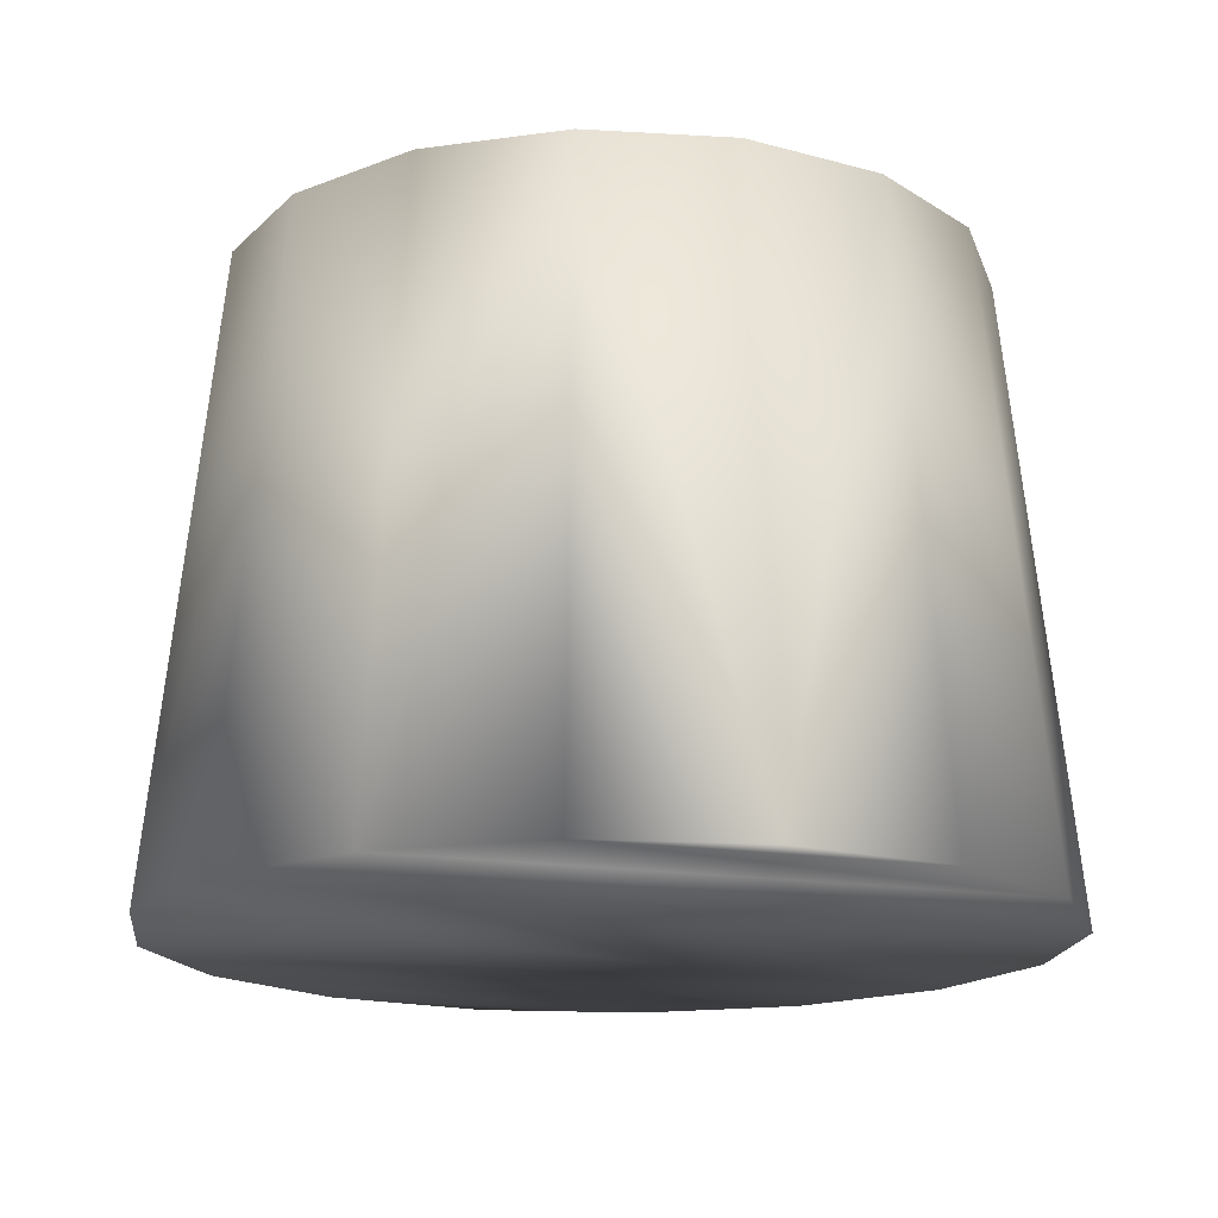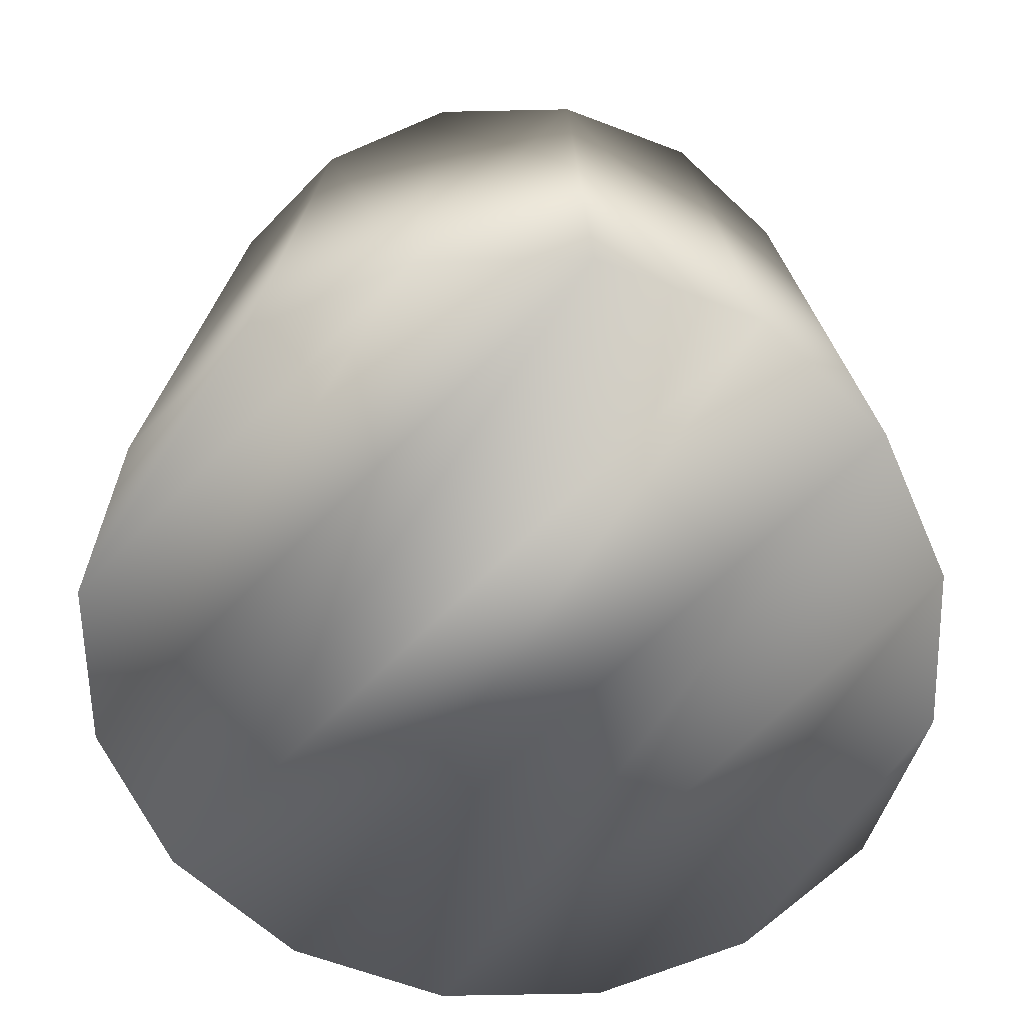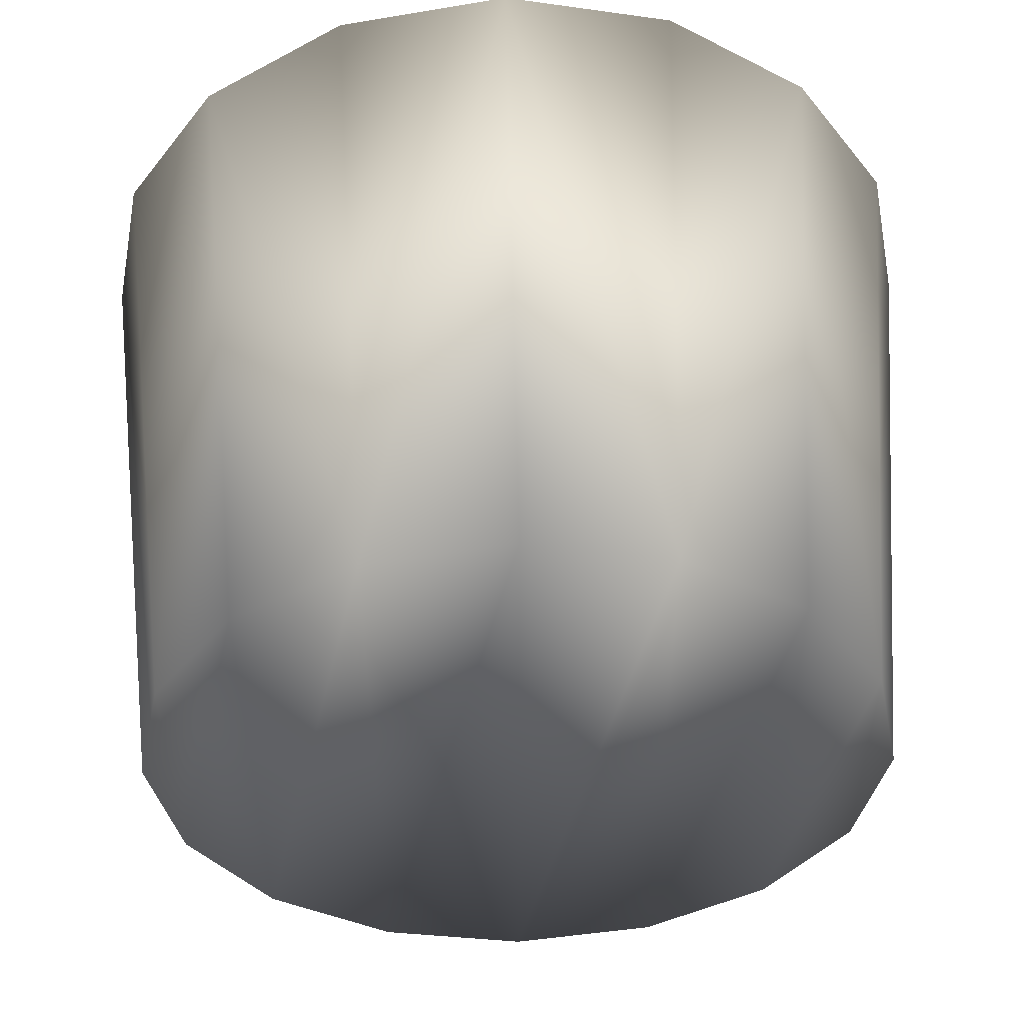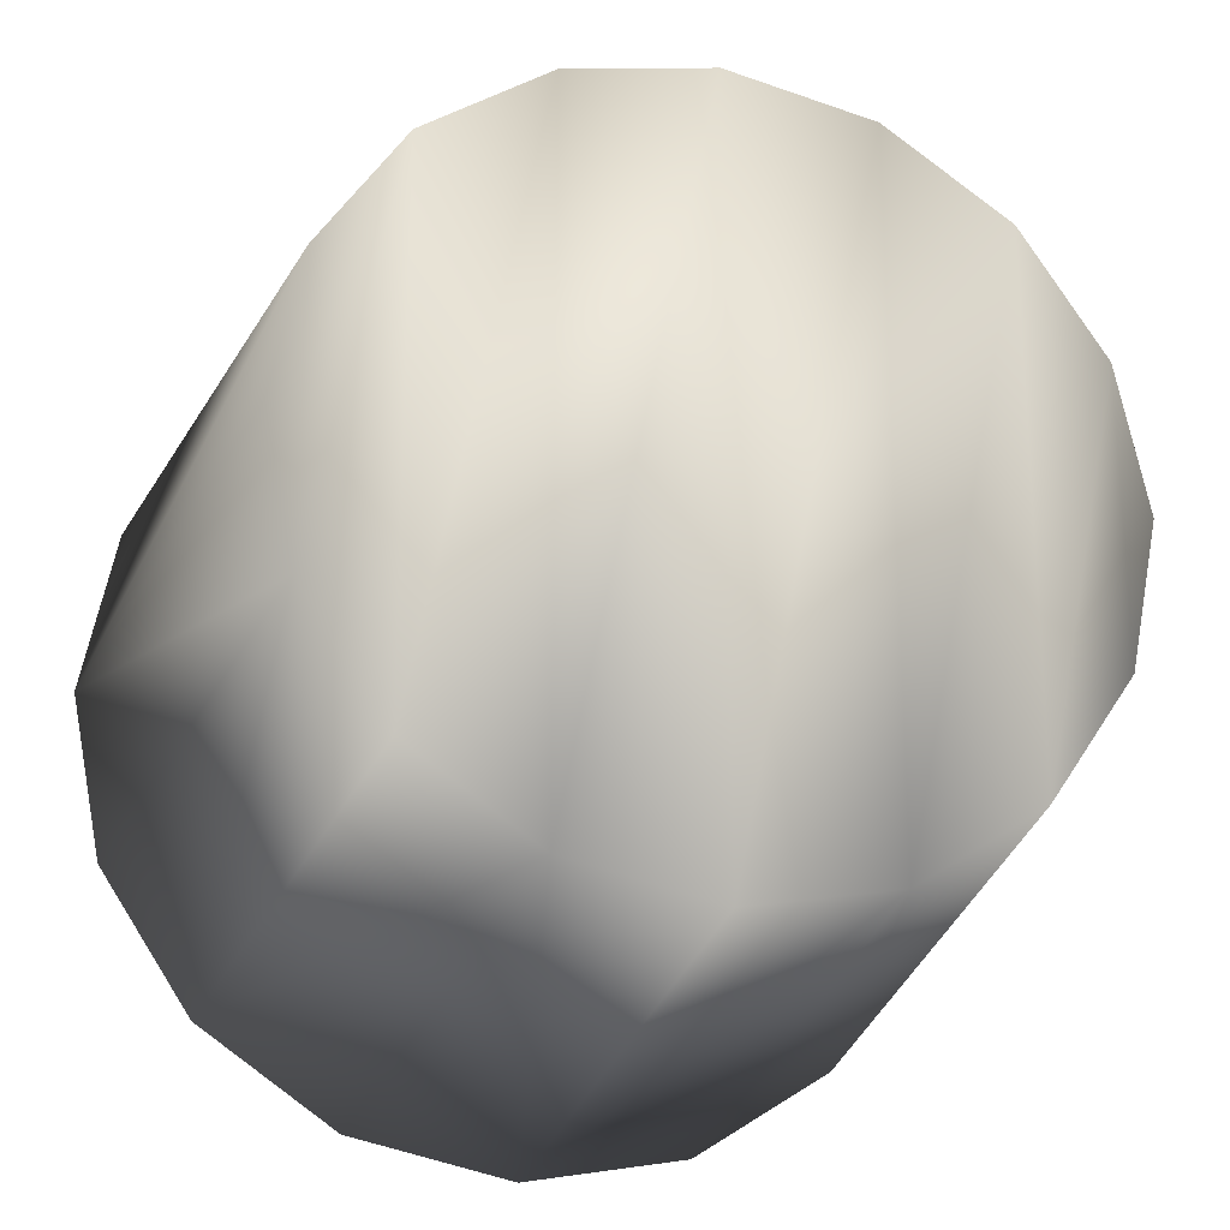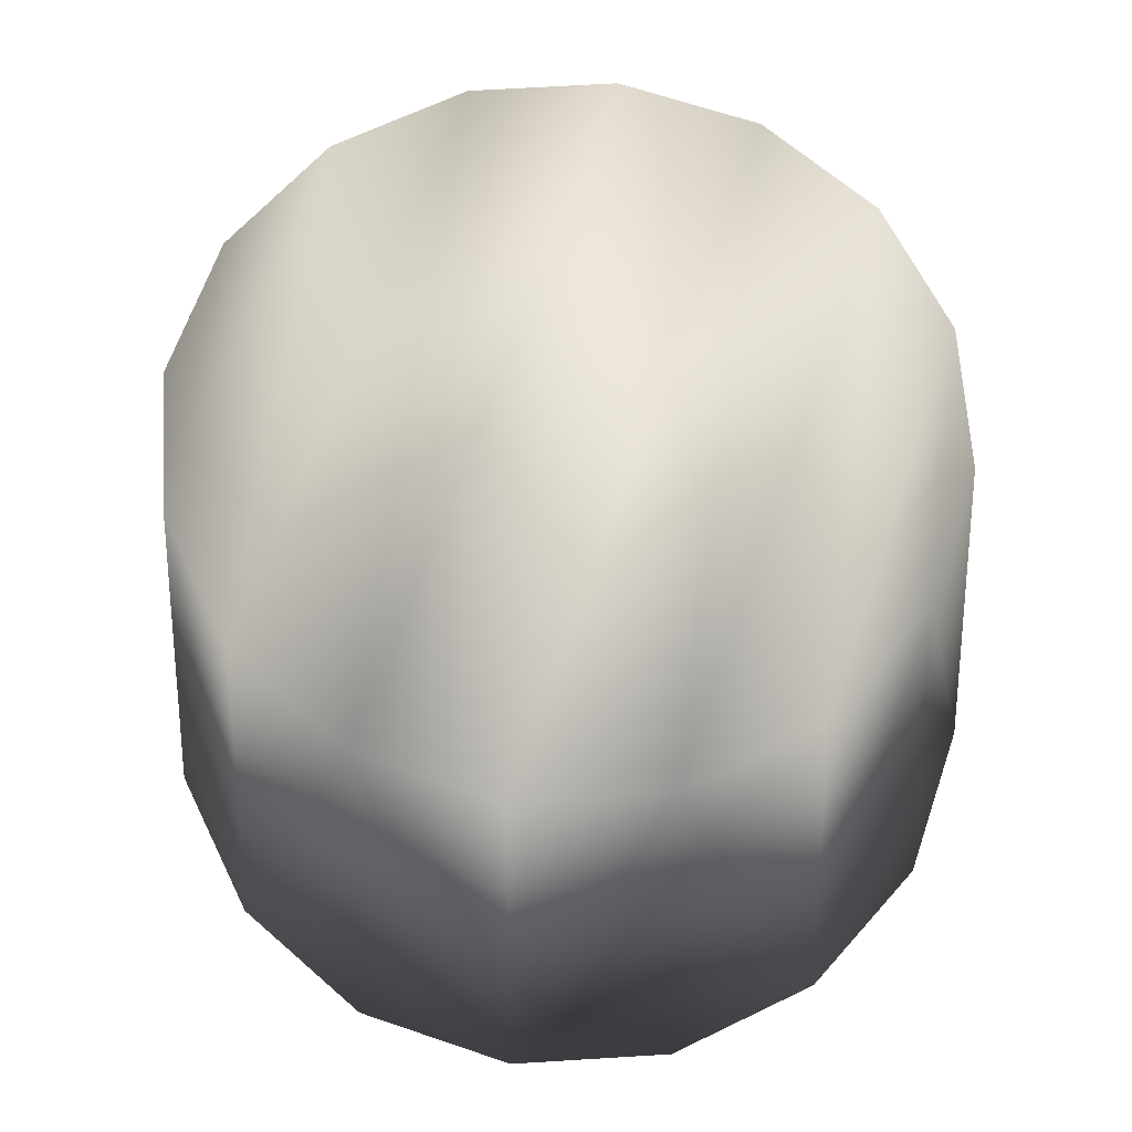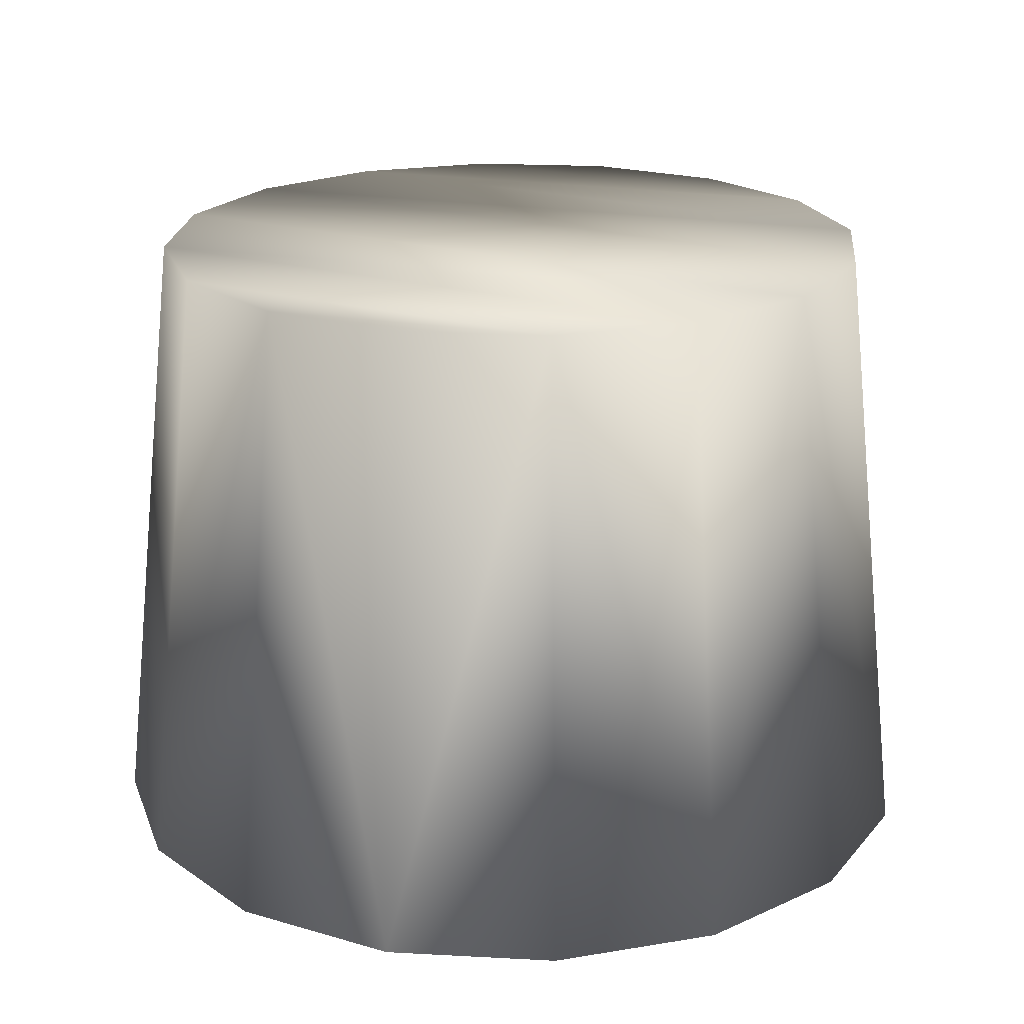
<metadata>
{"format":"obj","ext":"obj","renderer":"f3d","projection":"perspective","resolution":1024,"background":"white","views":[{"elev":-16.8,"azim":-108.0,"up":"+Y"},{"elev":-62.2,"azim":-32.5,"up":"+Y"},{"elev":52.9,"azim":178.8,"up":"+Z"},{"elev":-23.8,"azim":163.6,"up":"+Z"},{"elev":65.1,"azim":7.7,"up":"+Y"},{"elev":20.7,"azim":-73.2,"up":"+Y"}]}
</metadata>
<code>
o cylinder156
v 29.42 -111 2.886e-16
v 27.18 -111 11.26
v 20.8 -111 20.8
v 11.26 -111 27.18
v 0 -111 29.42
v -11.26 -111 27.18
v -20.8 -111 20.8
v -27.18 -111 11.26
v -29.42 -111 3.892e-15
v -27.18 -111 -11.26
v -20.8 -111 -20.8
v -11.26 -111 -27.18
v 0 -111 -29.42
v 11.26 -111 -27.18
v 20.8 -111 -20.8
v 27.18 -111 -11.26
v 34.61 -160.9 7.04e-16
v 31.98 -160.9 13.25
v 24.48 -160.9 24.48
v 13.25 -160.9 31.98
v 0 -160.9 34.61
v -13.25 -160.9 31.98
v -24.48 -160.9 24.48
v -31.98 -160.9 13.25
v -34.61 -160.9 4.943e-15
v -31.98 -160.9 -13.25
v -24.48 -160.9 -24.48
v -13.25 -160.9 -31.98
v 0 -160.9 -34.61
v 13.25 -160.9 -31.98
v 24.48 -160.9 -24.48
v 31.98 -160.9 -13.25
g cylinder156_default
f 1 16 2
f 1 17 16
f 2 16 3
f 2 17 1
f 2 19 18
f 3 15 4
f 3 19 2
f 4 14 5
f 4 19 3
f 4 21 20
f 5 13 6
f 5 21 4
f 6 12 7
f 6 21 5
f 6 23 22
f 7 11 8
f 7 23 6
f 8 10 9
f 8 23 7
f 8 25 24
f 9 25 8
f 10 8 11
f 10 25 9
f 10 27 26
f 11 7 12
f 11 27 10
f 12 6 13
f 12 27 11
f 12 29 28
f 13 5 14
f 13 29 12
f 14 4 15
f 14 29 13
f 14 31 30
f 15 3 16
f 15 31 14
f 16 17 32
f 16 31 15
f 18 17 2
f 18 32 17
f 19 31 18
f 20 19 4
f 20 30 19
f 21 29 20
f 22 21 6
f 22 28 21
f 23 27 22
f 24 23 8
f 24 26 23
f 25 26 24
f 26 25 10
f 27 23 26
f 28 22 27
f 28 27 12
f 29 21 28
f 30 20 29
f 30 29 14
f 31 19 30
f 32 18 31
f 32 31 16

</code>
